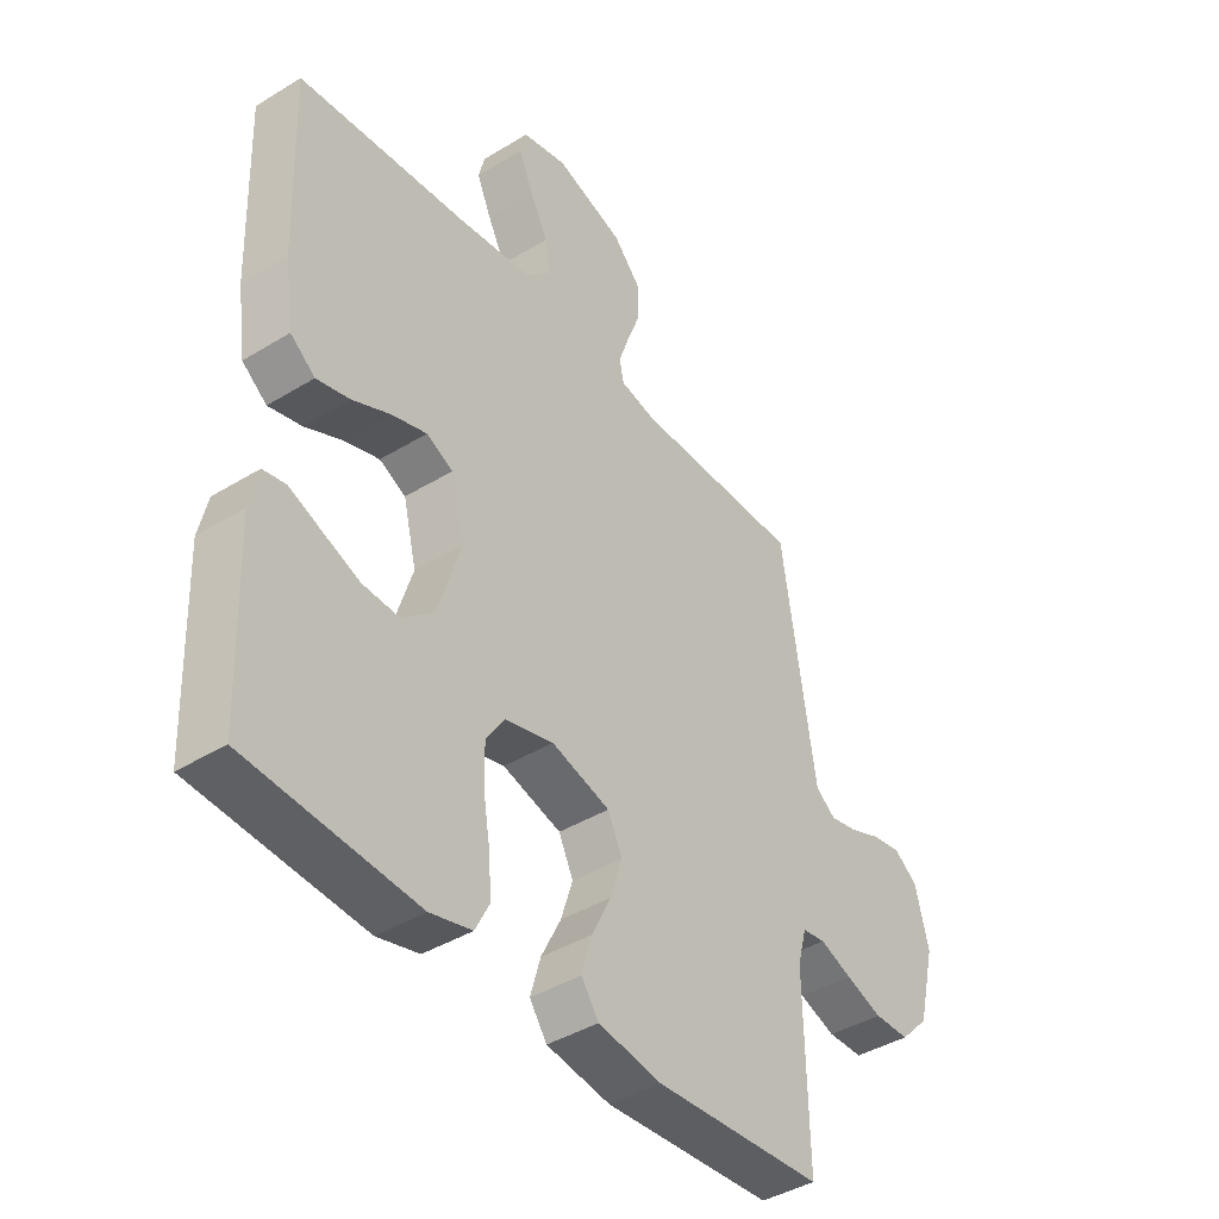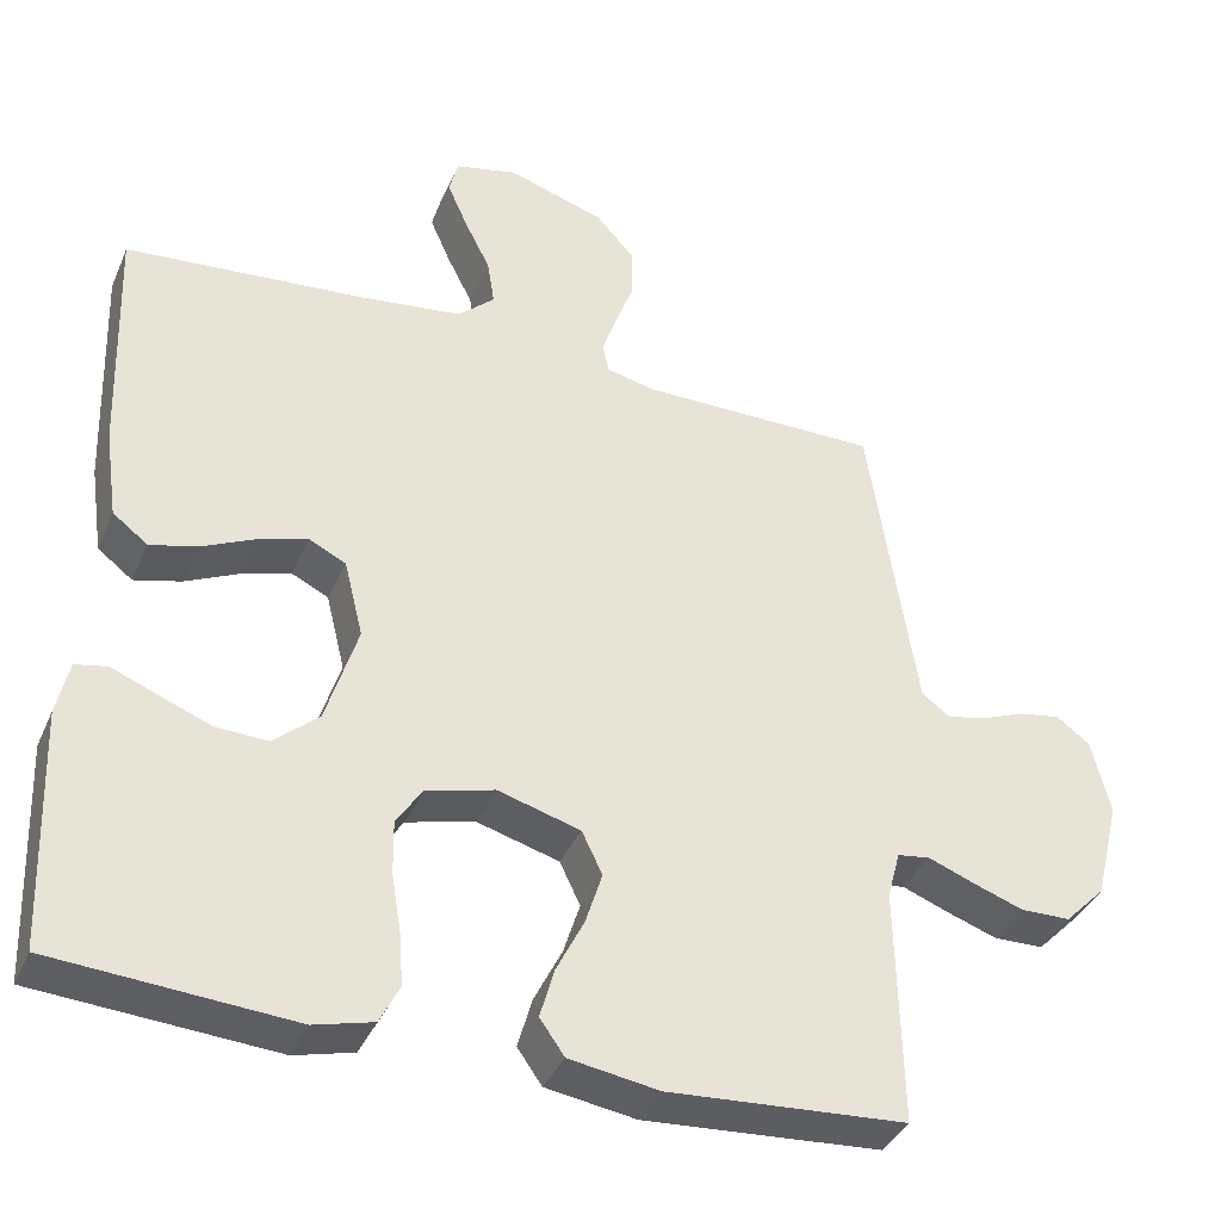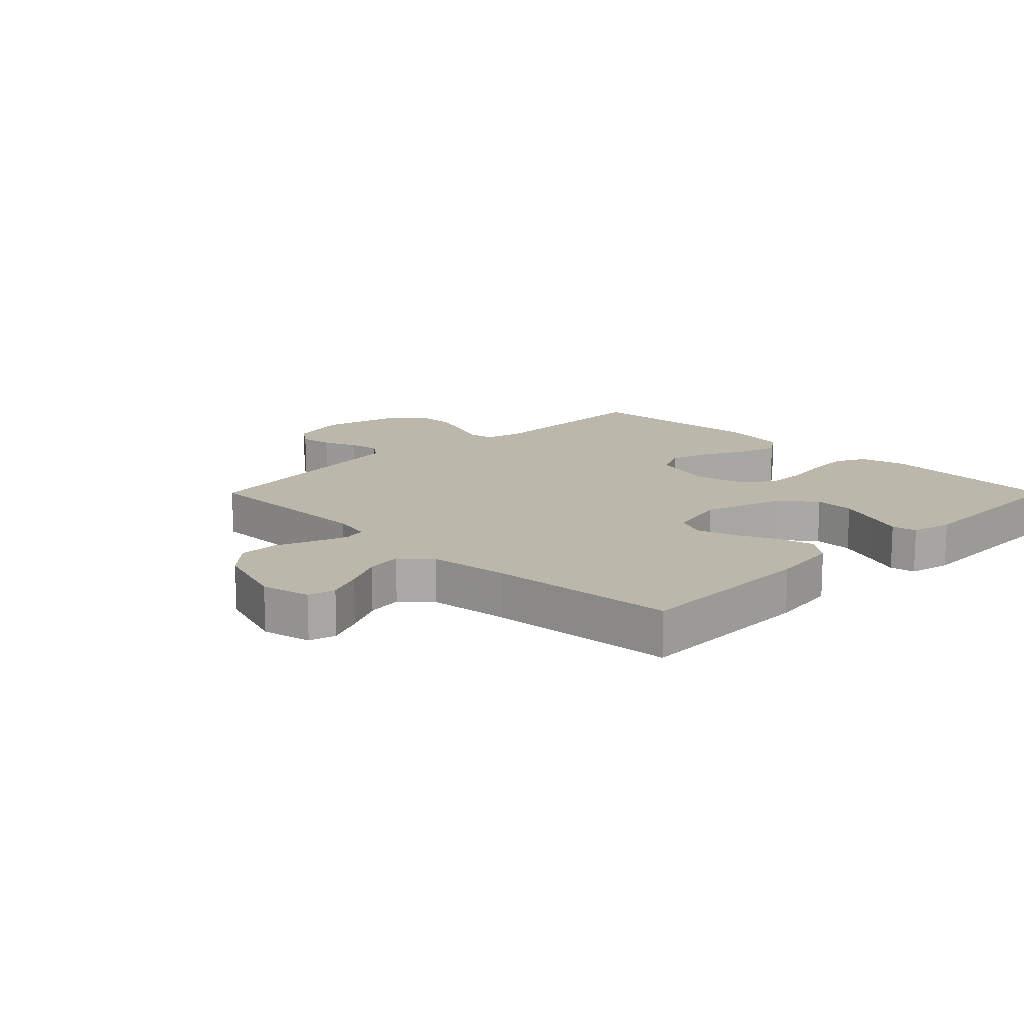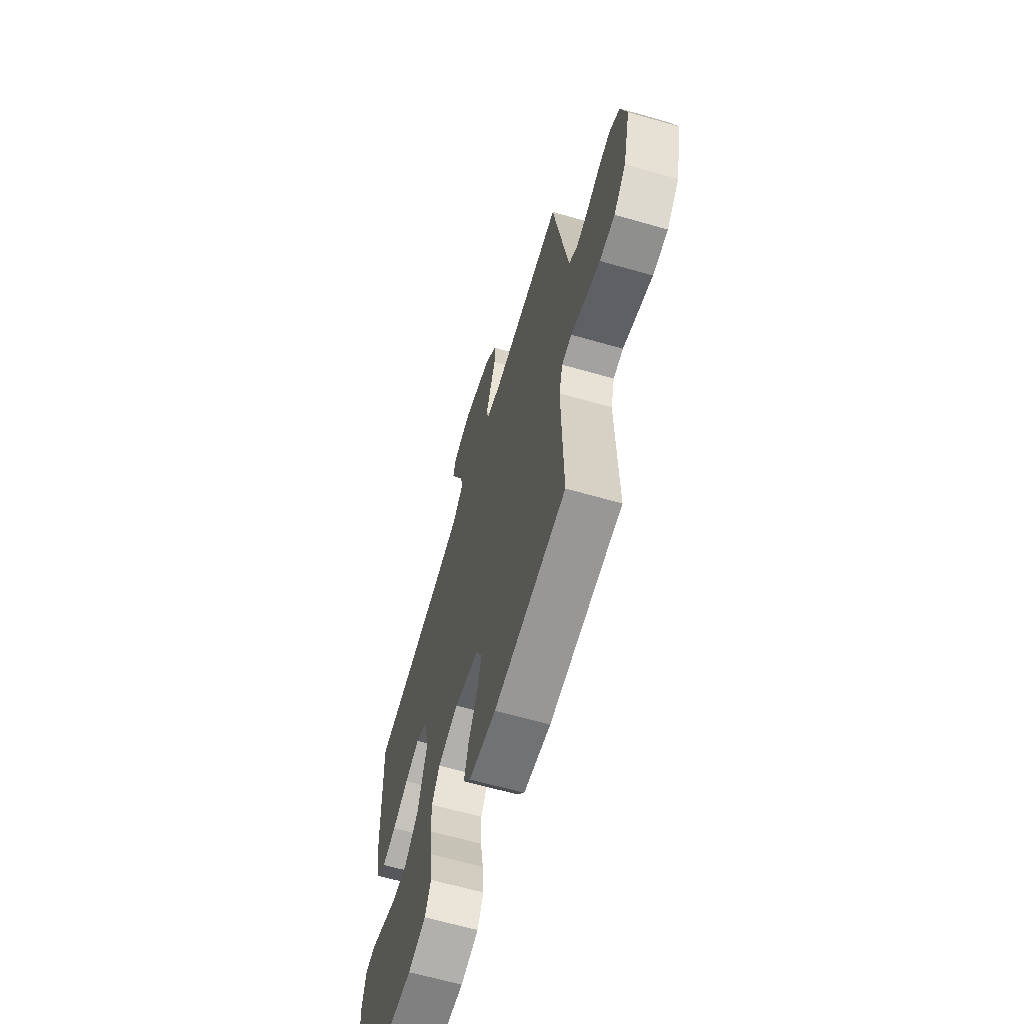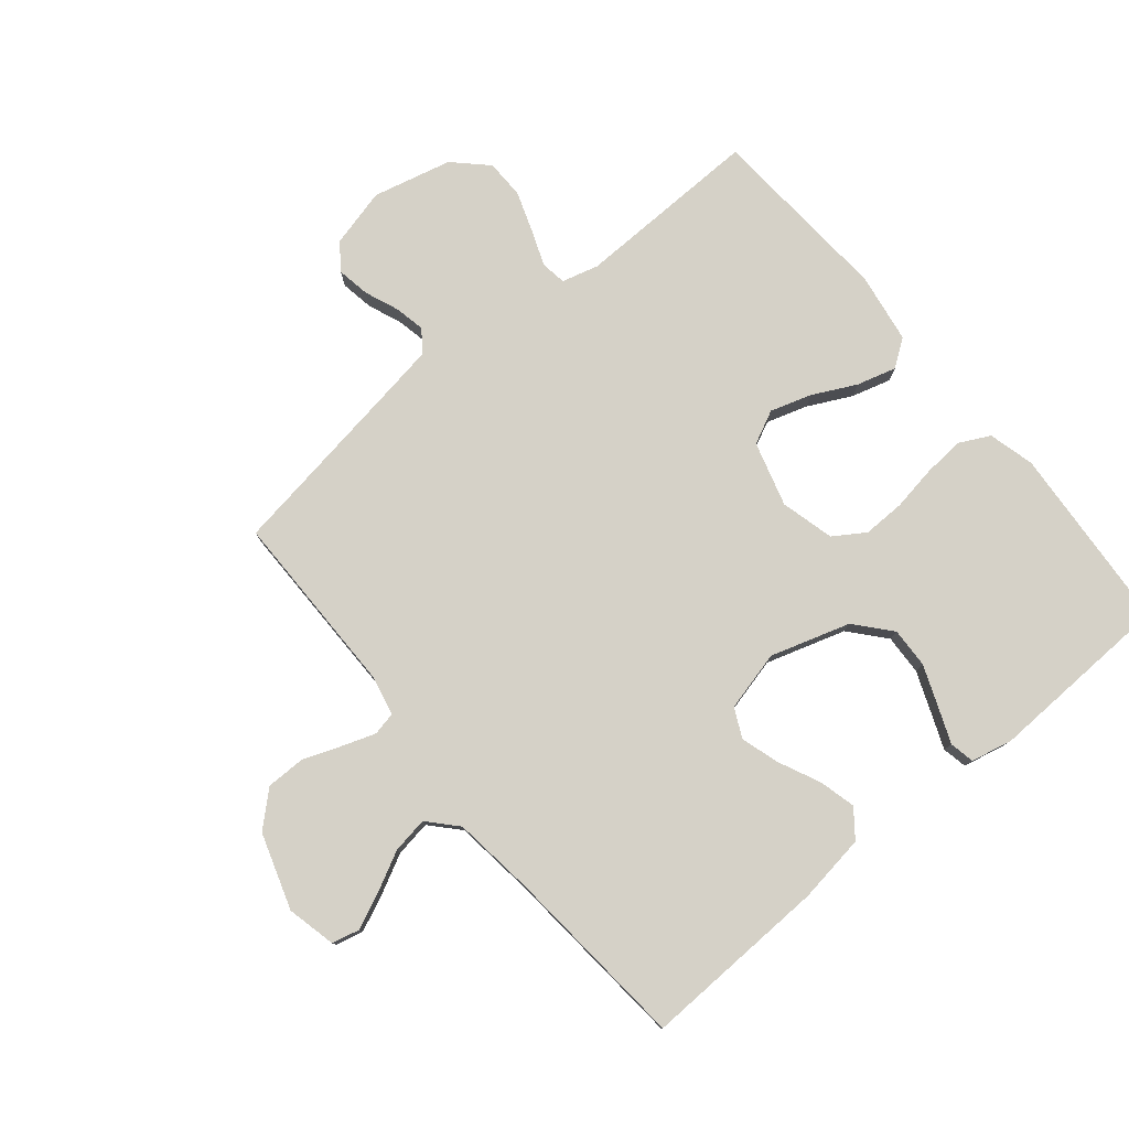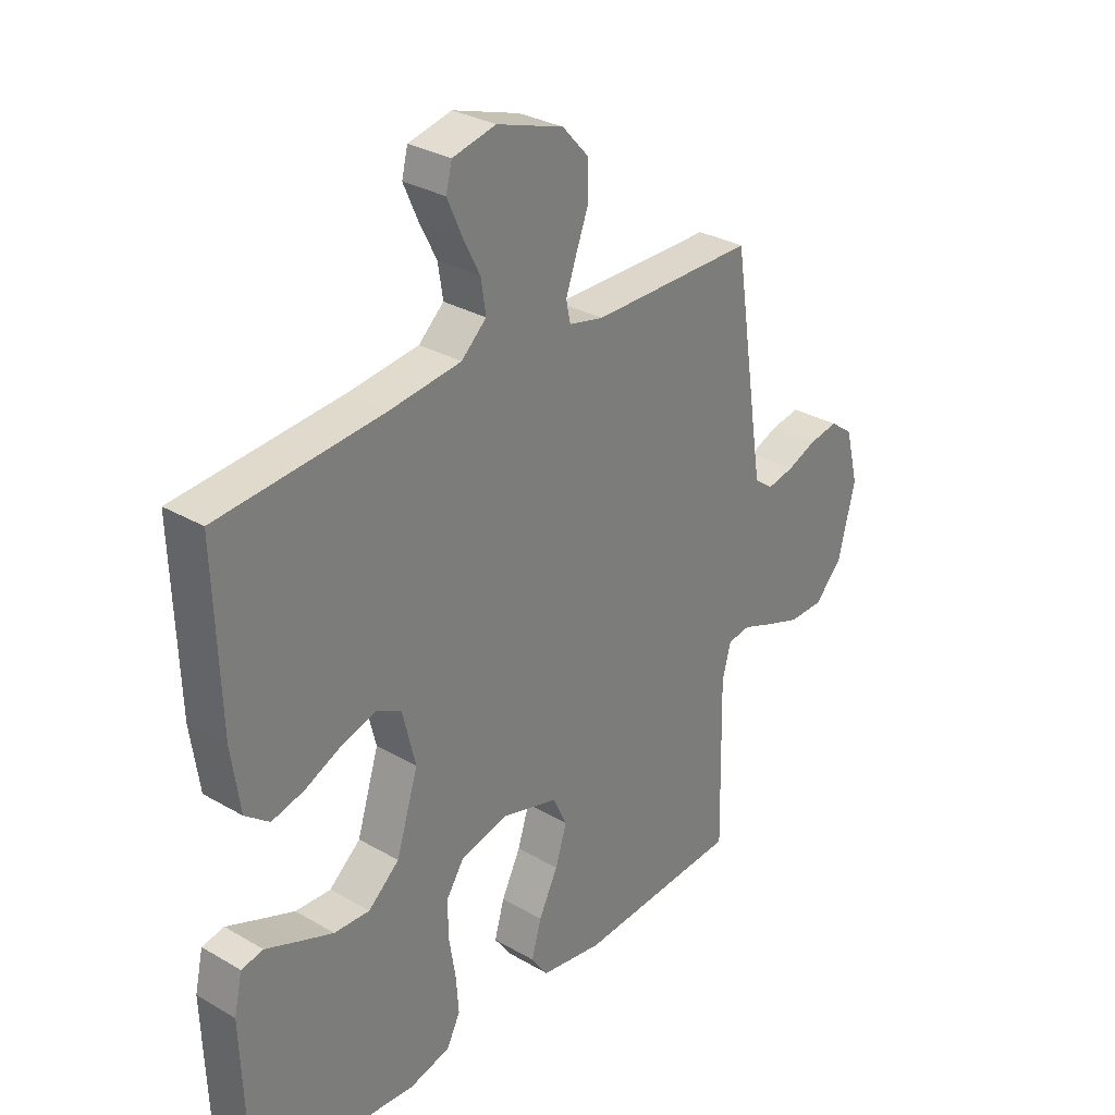
<metadata>
{"format":"obj","ext":"obj","renderer":"f3d","projection":"perspective","resolution":1024,"background":"white","views":[{"elev":-41.4,"azim":126.6,"up":"+Z"},{"elev":-37.6,"azim":158.3,"up":"+Z"},{"elev":14.3,"azim":45.0,"up":"+Y"},{"elev":-64.4,"azim":-106.1,"up":"+Z"},{"elev":78.7,"azim":50.3,"up":"+Y"},{"elev":30.5,"azim":130.0,"up":"+Z"}]}
</metadata>
<code>
v 0.5 0.07 -0.5
v 0.2 0.07 -0.522
v 0.126 0.07 -0.503
v 0.101 0.07 -0.454
v 0.106 0.07 -0.388
v 0.118 0.07 -0.315
v 0.119 0.07 -0.247
v 0.086 0.07 -0.197
v 0 0.07 -0.175
v -0.104 0.07 -0.205
v -0.13 0.07 -0.259
v -0.109 0.07 -0.325
v -0.074 0.07 -0.395
v -0.056 0.07 -0.458
v -0.087 0.07 -0.502
v -0.2 0.07 -0.52
v -0.5 0.07 -0.5
v -0.494 0.07 -0.2
v -0.51 0.07 -0.141
v -0.551 0.07 -0.135
v -0.608 0.07 -0.157
v -0.673 0.07 -0.18
v -0.736 0.07 -0.179
v -0.787 0.07 -0.127
v -0.818 0.07 0
v -0.794 0.07 0.095
v -0.752 0.07 0.126
v -0.699 0.07 0.117
v -0.644 0.07 0.095
v -0.595 0.07 0.085
v -0.56 0.07 0.111
v -0.546 0.07 0.2
v -0.5 0.07 0.5
v -0.2 0.07 0.501
v -0.137 0.07 0.515
v -0.129 0.07 0.553
v -0.148 0.07 0.607
v -0.171 0.07 0.668
v -0.171 0.07 0.731
v -0.122 0.07 0.785
v 0 0.07 0.825
v 0.079 0.07 0.807
v 0.09 0.07 0.763
v 0.064 0.07 0.704
v 0.032 0.07 0.641
v 0.023 0.07 0.583
v 0.069 0.07 0.541
v 0.2 0.07 0.525
v 0.5 0.07 0.5
v 0.49 0.07 0.2
v 0.474 0.07 0.089
v 0.43 0.07 0.055
v 0.371 0.07 0.07
v 0.304 0.07 0.101
v 0.242 0.07 0.12
v 0.195 0.07 0.097
v 0.171 0.07 0
v 0.211 0.07 -0.128
v 0.268 0.07 -0.177
v 0.333 0.07 -0.174
v 0.399 0.07 -0.148
v 0.456 0.07 -0.125
v 0.496 0.07 -0.133
v 0.511 0.07 -0.2
v 0.5 0 -0.5
v 0.2 0 -0.522
v 0.126 0 -0.503
v 0.101 0 -0.454
v 0.106 0 -0.388
v 0.118 0 -0.315
v 0.119 0 -0.247
v 0.086 0 -0.197
v 0 0 -0.175
v -0.104 0 -0.205
v -0.13 0 -0.259
v -0.109 0 -0.325
v -0.074 0 -0.395
v -0.056 0 -0.458
v -0.087 0 -0.502
v -0.2 0 -0.52
v -0.5 0 -0.5
v -0.494 0 -0.2
v -0.51 0 -0.141
v -0.551 0 -0.135
v -0.608 0 -0.157
v -0.673 0 -0.18
v -0.736 0 -0.179
v -0.787 0 -0.127
v -0.818 0 0
v -0.794 0 0.095
v -0.752 0 0.126
v -0.699 0 0.117
v -0.644 0 0.095
v -0.595 0 0.085
v -0.56 0 0.111
v -0.546 0 0.2
v -0.5 0 0.5
v -0.2 0 0.501
v -0.137 0 0.515
v -0.129 0 0.553
v -0.148 0 0.607
v -0.171 0 0.668
v -0.171 0 0.731
v -0.122 0 0.785
v 0 0 0.825
v 0.079 0 0.807
v 0.09 0 0.763
v 0.064 0 0.704
v 0.032 0 0.641
v 0.023 0 0.583
v 0.069 0 0.541
v 0.2 0 0.525
v 0.5 0 0.5
v 0.49 0 0.2
v 0.474 0 0.089
v 0.43 0 0.055
v 0.371 0 0.07
v 0.304 0 0.101
v 0.242 0 0.12
v 0.195 0 0.097
v 0.171 0 0
v 0.211 0 -0.128
v 0.268 0 -0.177
v 0.333 0 -0.174
v 0.399 0 -0.148
v 0.456 0 -0.125
v 0.496 0 -0.133
v 0.511 0 -0.2
f 61 62 63 64
f 60 61 64 1
f 59 60 1 2
f 58 59 2 3
f 57 58 3 4
f 51 52 53 54
f 51 54 55
f 48 49 50 51
f 47 48 51 55
f 46 47 55 56
f 42 43 44 45
f 40 41 42 45
f 40 45 46
f 37 38 39 40
f 36 37 40 46
f 35 36 46 56
f 32 33 34
f 31 32 34 35
f 26 27 28 29
f 26 29 30
f 25 26 30
f 24 25 30
f 23 24 30 31
f 20 21 22 23
f 15 16 17 18
f 15 18 19
f 12 13 14 15
f 11 12 15 19
f 10 11 19
f 9 10 19
f 57 4 5 6
f 57 6 7
f 31 35 56 57
f 20 23 31
f 9 19 20 31
f 8 9 31 57
f 7 8 57
f 128 127 126 125
f 65 128 125 124
f 66 65 124 123
f 67 66 123 122
f 68 67 122 121
f 118 117 116 115
f 119 118 115
f 115 114 113 112
f 119 115 112 111
f 120 119 111 110
f 109 108 107 106
f 109 106 105 104
f 110 109 104
f 104 103 102 101
f 110 104 101 100
f 120 110 100 99
f 98 97 96
f 99 98 96 95
f 93 92 91 90
f 94 93 90
f 94 90 89
f 94 89 88
f 95 94 88 87
f 87 86 85 84
f 82 81 80 79
f 83 82 79
f 79 78 77 76
f 83 79 76 75
f 83 75 74
f 83 74 73
f 70 69 68 121
f 71 70 121
f 121 120 99 95
f 95 87 84
f 95 84 83 73
f 121 95 73 72
f 121 72 71
f 1 65 66 2
f 2 66 67 3
f 3 67 68 4
f 4 68 69 5
f 5 69 70 6
f 6 70 71 7
f 7 71 72 8
f 8 72 73 9
f 9 73 74 10
f 10 74 75 11
f 11 75 76 12
f 12 76 77 13
f 13 77 78 14
f 14 78 79 15
f 15 79 80 16
f 16 80 81 17
f 17 81 82 18
f 18 82 83 19
f 19 83 84 20
f 20 84 85 21
f 21 85 86 22
f 22 86 87 23
f 23 87 88 24
f 24 88 89 25
f 25 89 90 26
f 26 90 91 27
f 27 91 92 28
f 28 92 93 29
f 29 93 94 30
f 30 94 95 31
f 31 95 96 32
f 32 96 97 33
f 33 97 98 34
f 34 98 99 35
f 35 99 100 36
f 36 100 101 37
f 37 101 102 38
f 38 102 103 39
f 39 103 104 40
f 40 104 105 41
f 41 105 106 42
f 42 106 107 43
f 43 107 108 44
f 44 108 109 45
f 45 109 110 46
f 46 110 111 47
f 47 111 112 48
f 48 112 113 49
f 49 113 114 50
f 50 114 115 51
f 51 115 116 52
f 52 116 117 53
f 53 117 118 54
f 54 118 119 55
f 55 119 120 56
f 56 120 121 57
f 57 121 122 58
f 58 122 123 59
f 59 123 124 60
f 60 124 125 61
f 61 125 126 62
f 62 126 127 63
f 63 127 128 64
f 64 128 65 1

</code>
